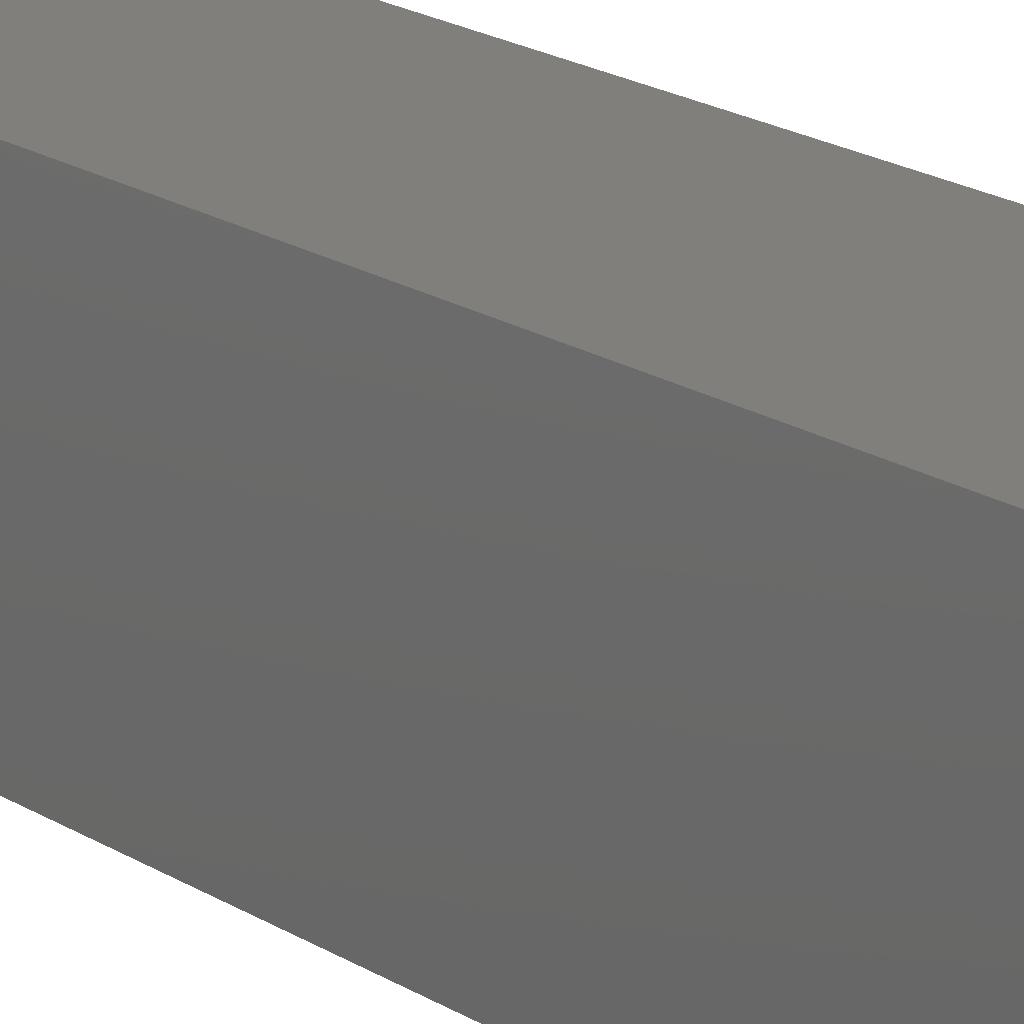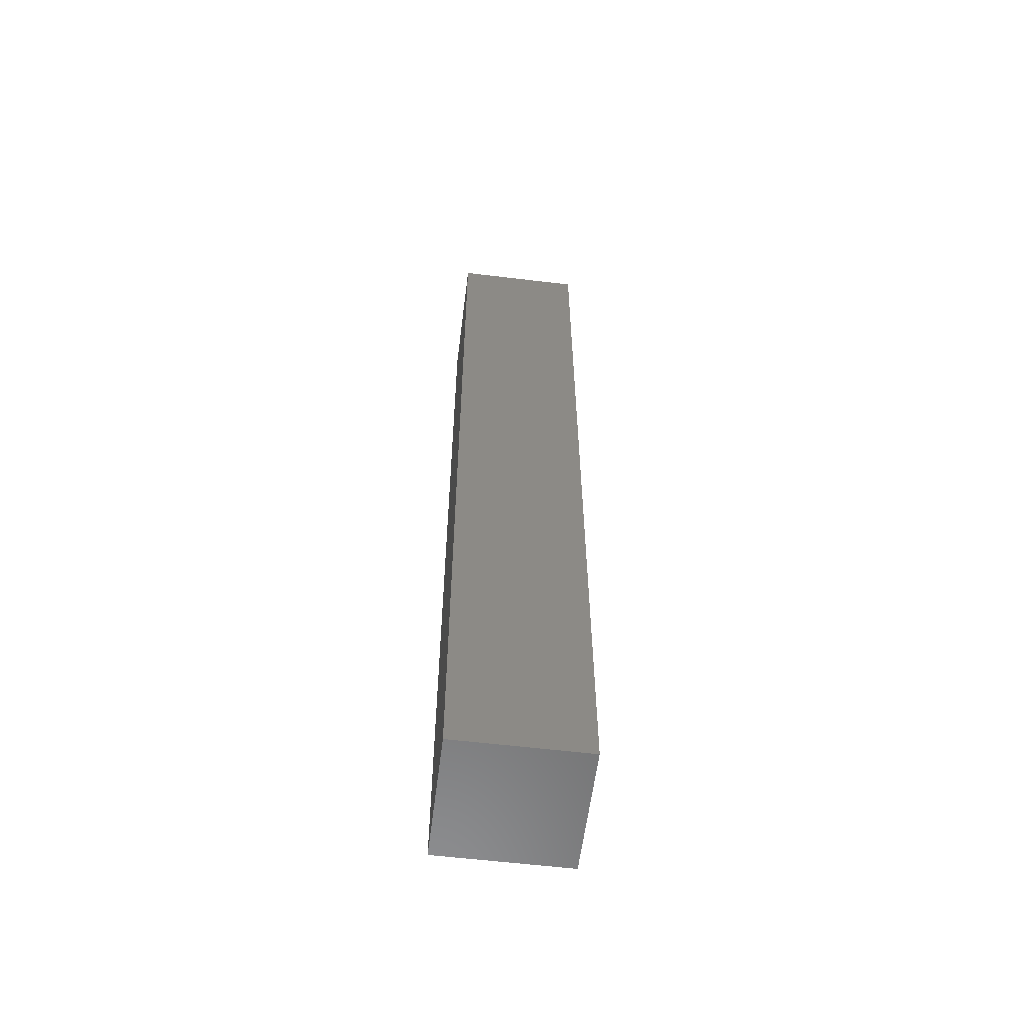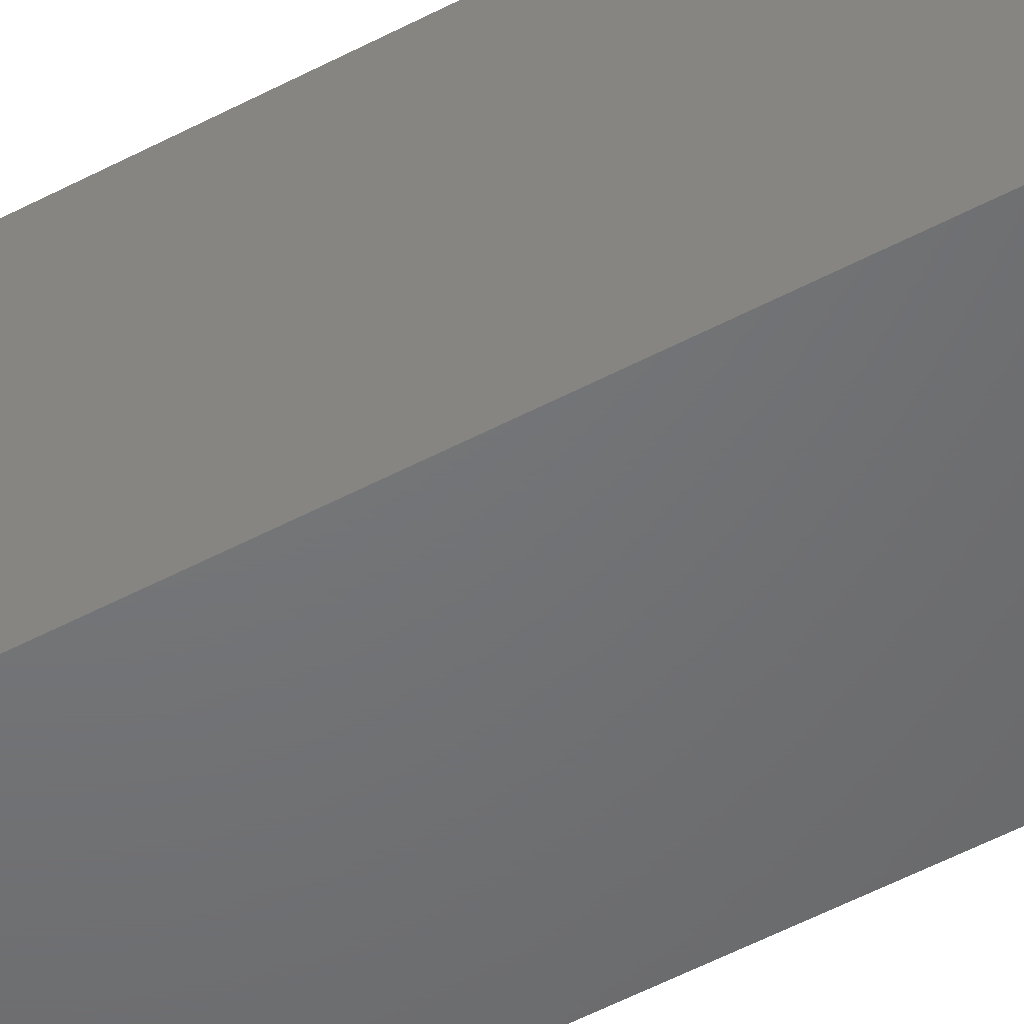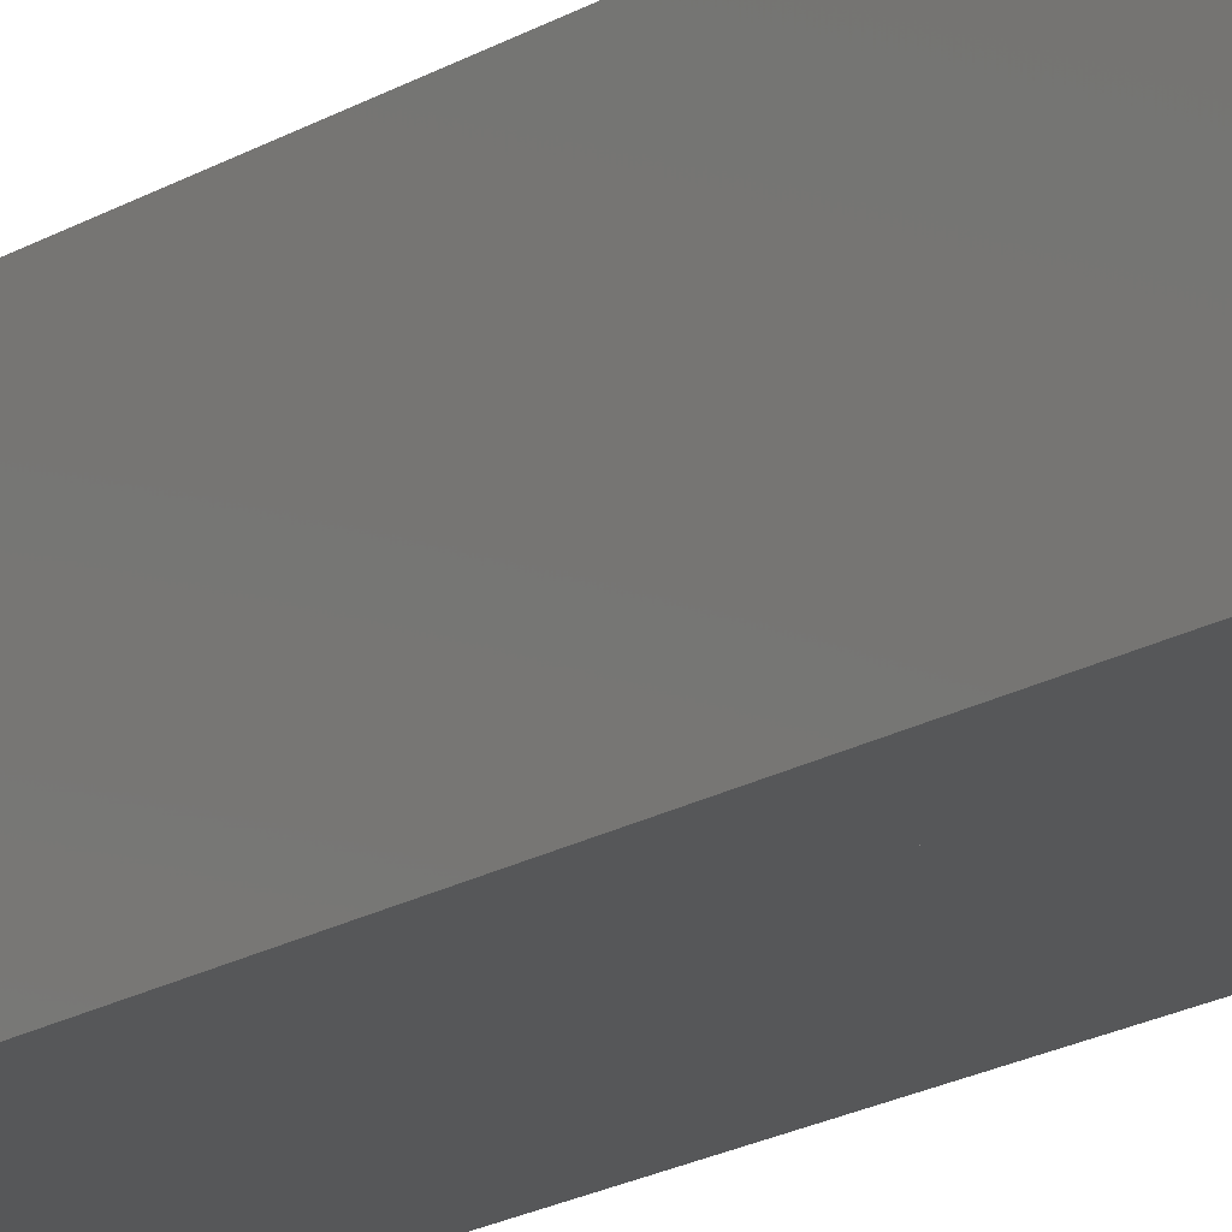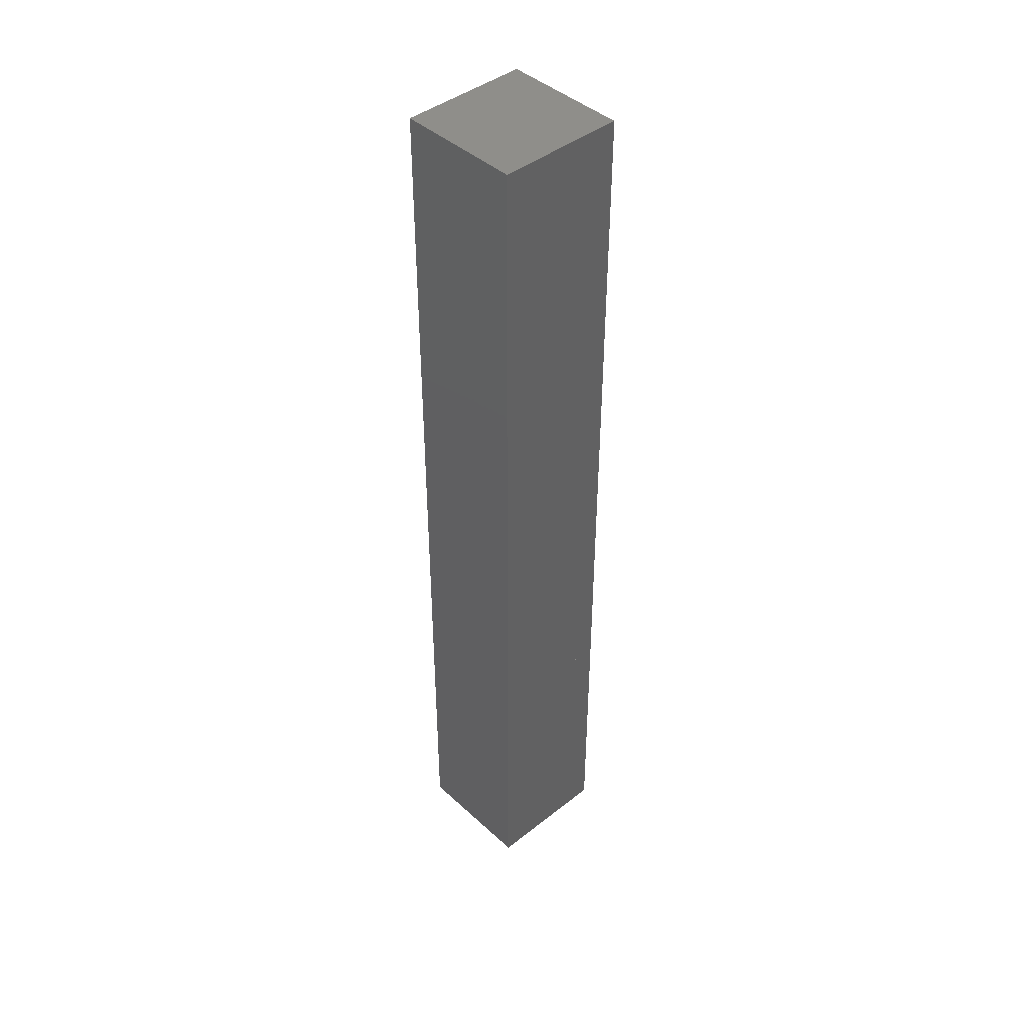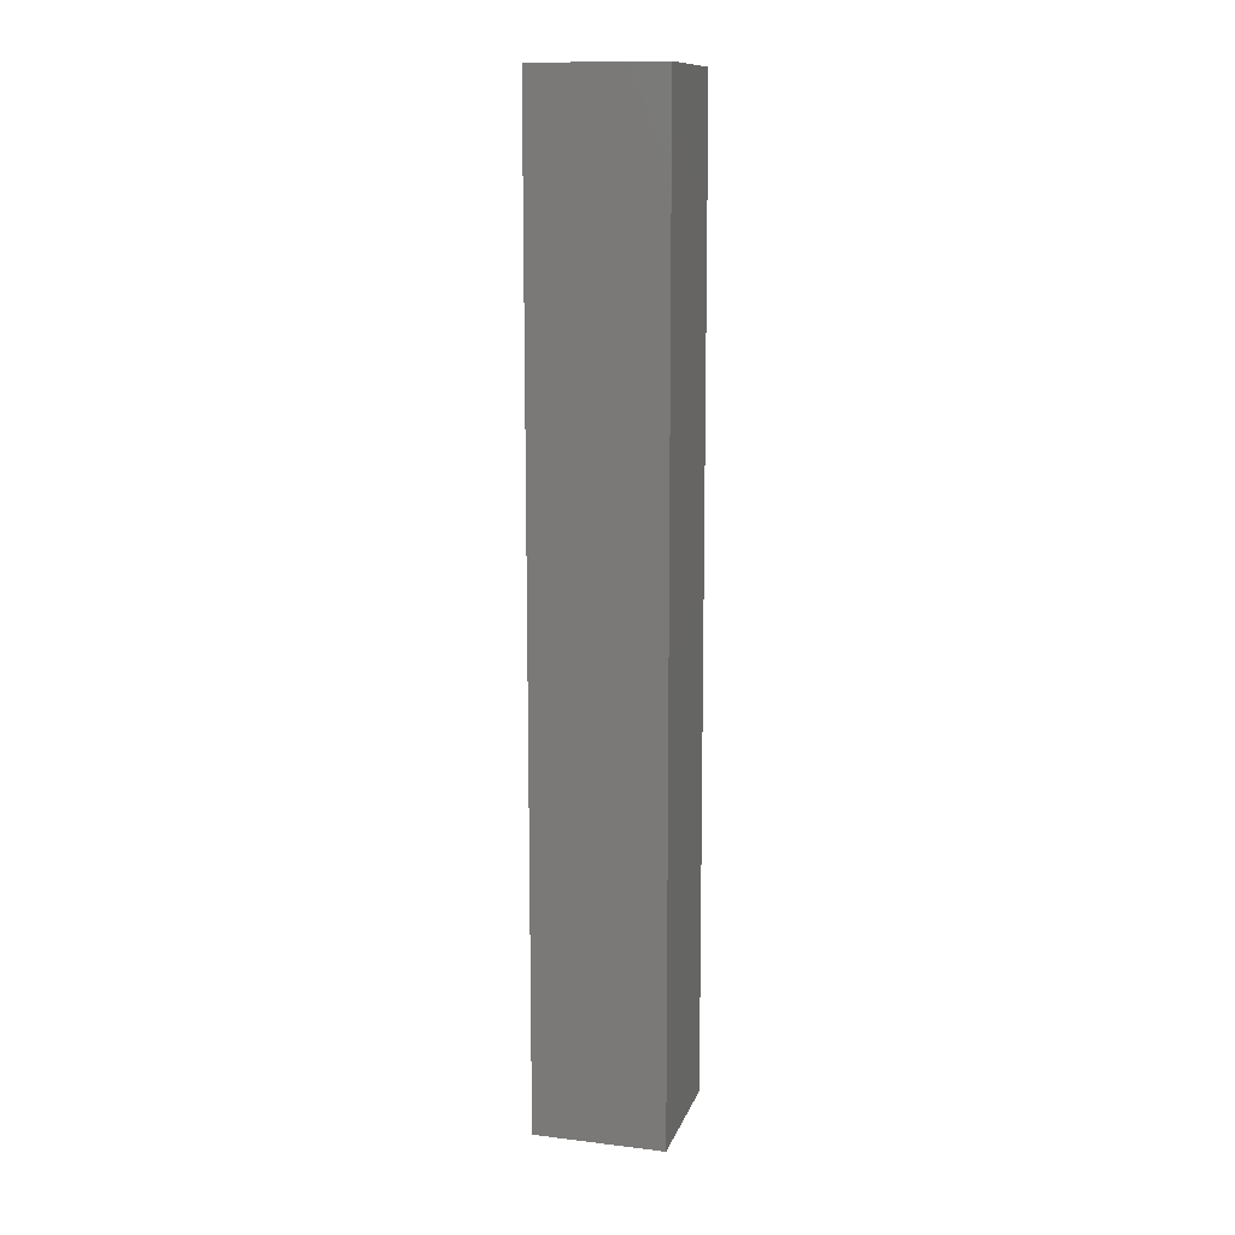
<metadata>
{"format":"stl","ext":"stl","renderer":"f3d","projection":"perspective","resolution":1024,"background":"white","views":[{"elev":13.7,"azim":148.8,"up":"+Z"},{"elev":-58.8,"azim":172.9,"up":"+Y"},{"elev":-49.4,"azim":120.9,"up":"+Z"},{"elev":-16.7,"azim":-38.1,"up":"+Z"},{"elev":43.0,"azim":137.1,"up":"+Y"},{"elev":12.5,"azim":105.5,"up":"+Y"}]}
</metadata>
<code>
# stl→obj: 70 verts, 132 faces
v -0.2045 2 0
v 0.2045 2 0
v 0.2045 -1 0
v -0.2045 -1 0
v -0.2045 -1 0.4
v -0.2045 2 0.4
v 0.2045 2 0.4
v 0.2045 -1 0.4
v 0.2045 -0.175 0
v 0.2045 0.1243 0
v 0.2045 0.1243 7e-06
v 0.2045 0.09456 0.03168
v 0.2045 -0.06763 0.2343
v 0.2045 -0.08164 0.2504
v 0.2045 -0.1741 0.2259
v 0.2045 -0.175 0.2058
v 0.2045 -0.1668 0.2578
v 0.2045 -0.1713 0.2433
v 0.2045 -0.1528 0.2771
v 0.2045 -0.1606 0.2691
v 0.2045 -0.133 0.2824
v 0.2045 -0.1436 0.2815
v 0.2045 -0.1087 0.2733
v 0.2045 -0.1213 0.2796
v 0.2045 -0.09542 0.2635
v -0.2045 0.175 0
v -0.2045 0.175 0.05842
v 0.2045 0.175 0.05842
v 0.2045 0.175 0
v 0.2045 0.1513 0.03377
v -0.2045 0.09456 0.03168
v -0.2045 -0.06763 0.2343
v -0.2045 0.1243 0
v -0.2045 -0.175 0
v -0.2045 -0.175 0.2058
v -0.2045 0.1243 7e-06
v -0.2045 0.1513 0.03377
v -0.2045 0.09867 0.02852
v -0.2045 0.1032 0.02589
v -0.2045 0.108 0.02385
v -0.2045 0.113 0.02242
v -0.2045 0.1182 0.02163
v -0.2045 0.1235 0.0215
v -0.2045 0.1287 0.02202
v -0.2045 0.1338 0.02319
v -0.2045 0.1387 0.02498
v -0.2045 0.1433 0.02737
v -0.2045 0.1475 0.03032
v 0.2045 0.1475 0.03032
v 0.2045 0.1433 0.02737
v 0.2045 0.1387 0.02498
v 0.2045 0.1338 0.02319
v 0.2045 0.1287 0.02202
v 0.2045 0.1235 0.0215
v 0.2045 0.1182 0.02163
v 0.2045 0.113 0.02242
v 0.2045 0.108 0.02385
v 0.2045 0.1032 0.02589
v 0.2045 0.09867 0.02852
v -0.2045 -0.08164 0.2504
v -0.2045 -0.09542 0.2635
v -0.2045 -0.1087 0.2733
v -0.2045 -0.1213 0.2796
v -0.2045 -0.133 0.2824
v -0.2045 -0.1436 0.2815
v -0.2045 -0.1528 0.2771
v -0.2045 -0.1606 0.2691
v -0.2045 -0.1668 0.2578
v -0.2045 -0.1713 0.2433
v -0.2045 -0.1741 0.2259
f 1 2 3
f 1 3 4
f 4 5 6
f 4 6 1
f 2 7 8
f 2 8 3
f 3 8 5
f 3 5 4
f 1 6 7
f 1 7 2
f 7 6 5
f 7 5 8
f 9 10 11
f 12 13 14
f 9 11 12
f 15 16 9
f 17 18 15
f 19 20 17
f 21 22 19
f 23 24 21
f 14 25 23
f 9 12 14
f 17 15 9
f 21 19 17
f 14 23 21
f 17 9 14
f 14 21 17
f 26 27 28
f 26 28 29
f 10 29 28
f 28 30 11
f 28 11 10
f 12 31 32
f 12 32 13
f 33 10 9
f 33 9 34
f 9 16 35
f 9 35 34
f 26 29 10
f 26 10 33
f 26 33 36
f 36 37 27
f 36 27 26
f 31 38 36
f 38 39 36
f 39 40 36
f 40 41 36
f 41 42 36
f 42 43 36
f 43 44 36
f 44 45 36
f 45 46 36
f 46 47 36
f 47 48 36
f 48 37 36
f 30 49 11
f 49 50 11
f 50 51 11
f 51 52 11
f 52 53 11
f 53 54 11
f 54 55 11
f 55 56 11
f 56 57 11
f 57 58 11
f 58 59 11
f 59 12 11
f 31 12 59
f 31 59 38
f 38 59 58
f 38 58 39
f 39 58 57
f 39 57 40
f 40 57 56
f 40 56 41
f 41 56 55
f 41 55 42
f 42 55 54
f 42 54 43
f 43 54 53
f 43 53 44
f 44 53 52
f 44 52 45
f 45 52 51
f 45 51 46
f 46 51 50
f 46 50 47
f 47 50 49
f 47 49 48
f 48 49 30
f 48 30 37
f 28 27 37
f 28 37 30
f 13 32 60
f 13 60 14
f 14 60 61
f 14 61 25
f 25 61 62
f 25 62 23
f 23 62 63
f 23 63 24
f 24 63 64
f 24 64 21
f 21 64 65
f 21 65 22
f 22 65 66
f 22 66 19
f 19 66 67
f 19 67 20
f 20 67 68
f 20 68 17
f 17 68 69
f 17 69 18
f 18 69 70
f 18 70 15
f 15 70 35
f 15 35 16
f 33 34 35
f 35 70 69
f 69 68 67
f 67 66 65
f 65 64 63
f 63 62 61
f 61 60 32
f 31 36 33
f 61 32 31
f 65 63 61
f 69 67 65
f 33 35 69
f 65 61 31
f 31 33 69
f 69 65 31

</code>
